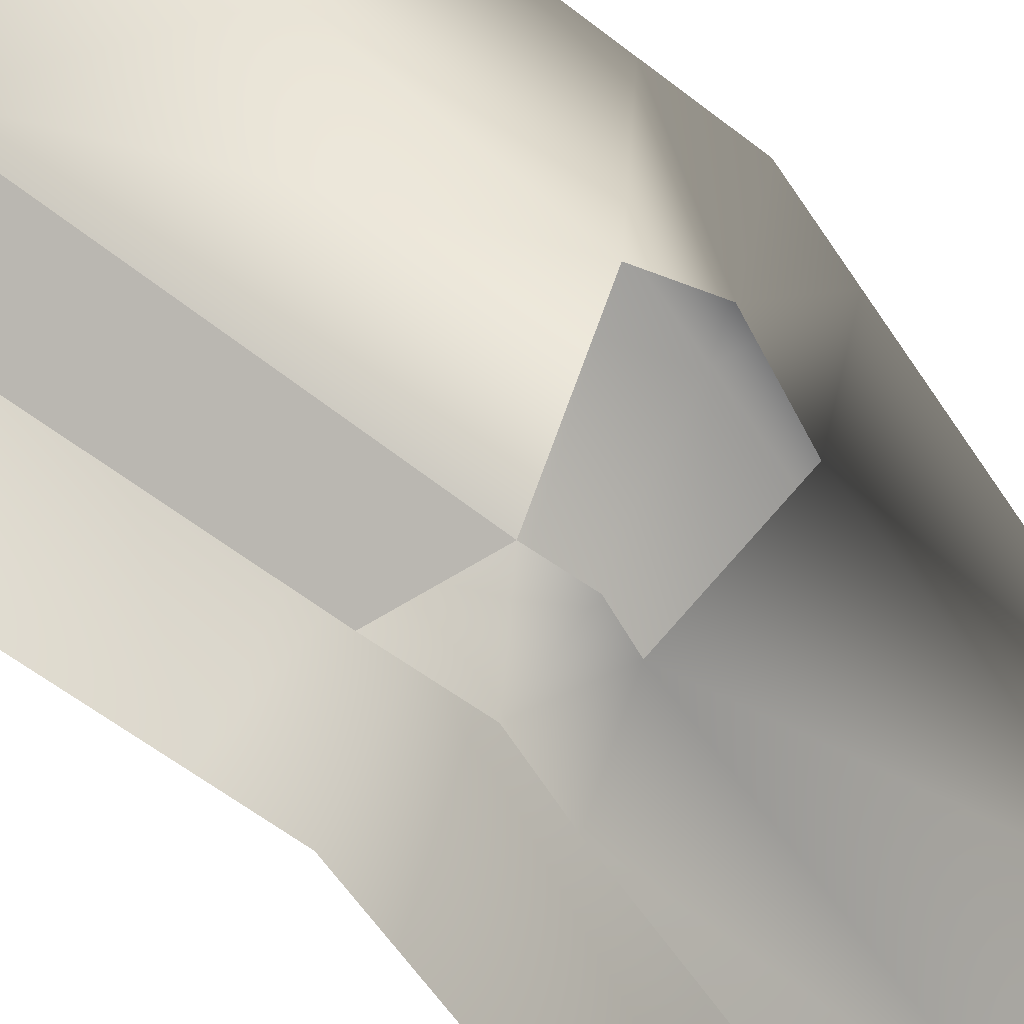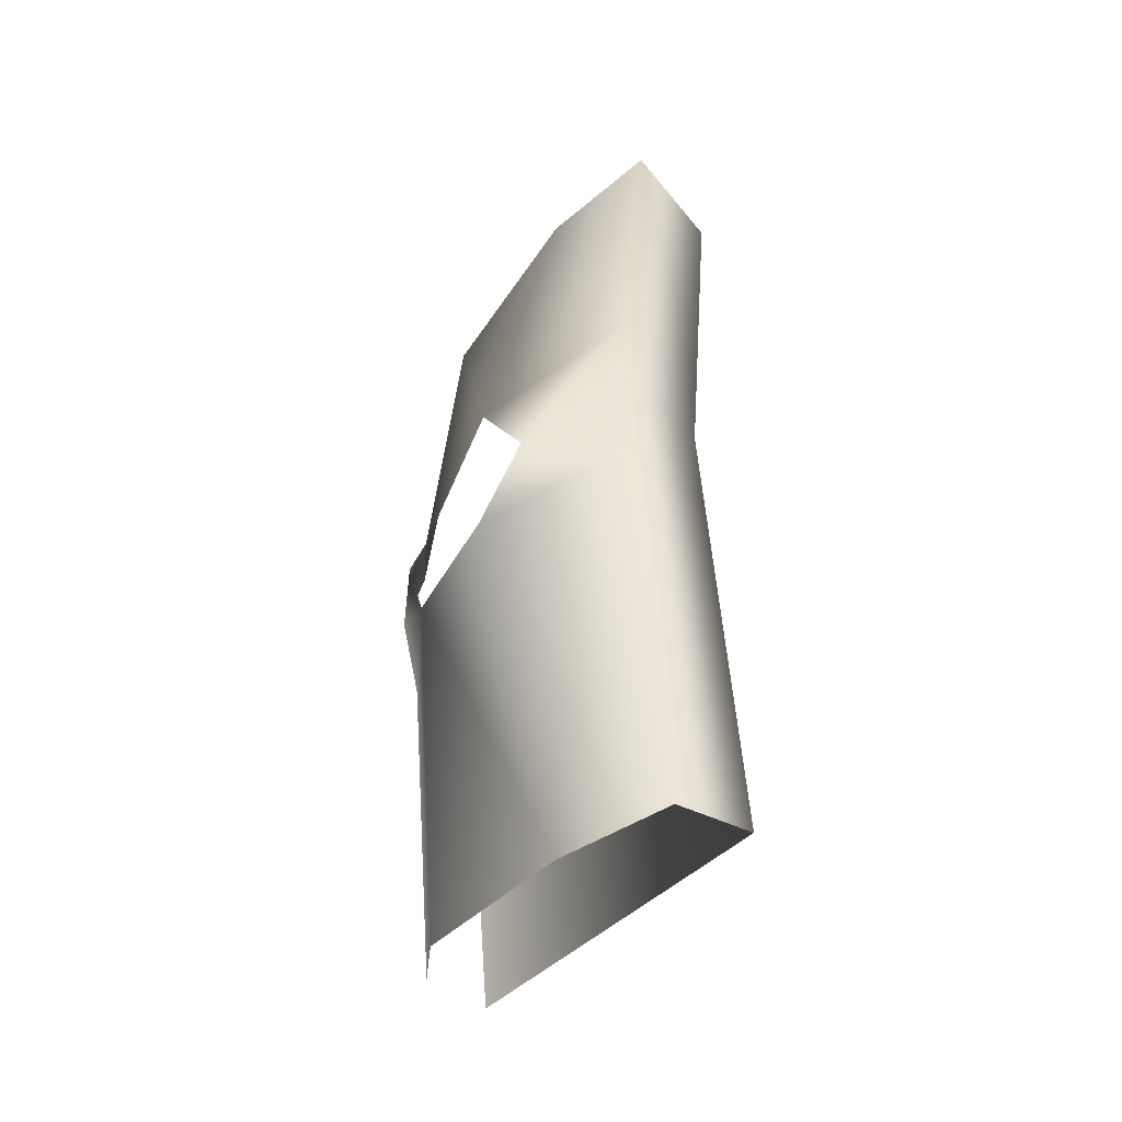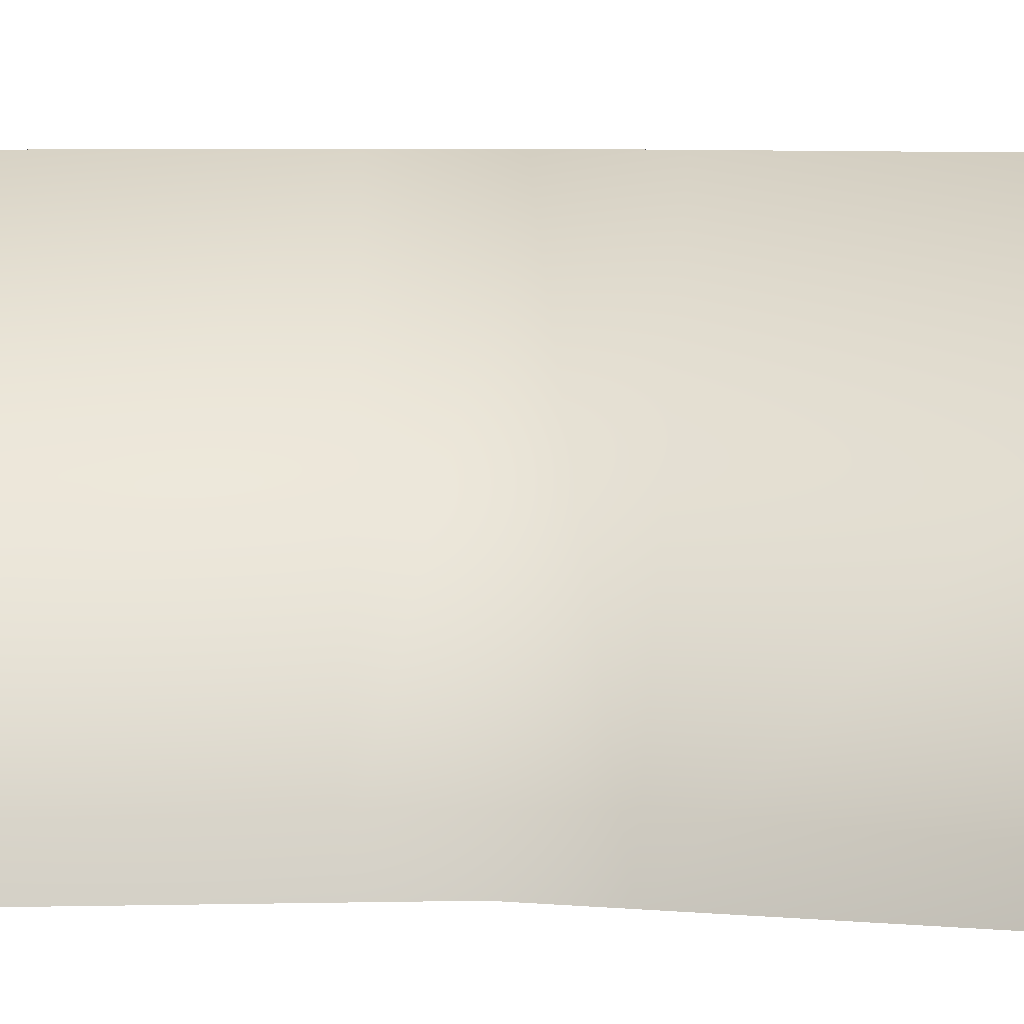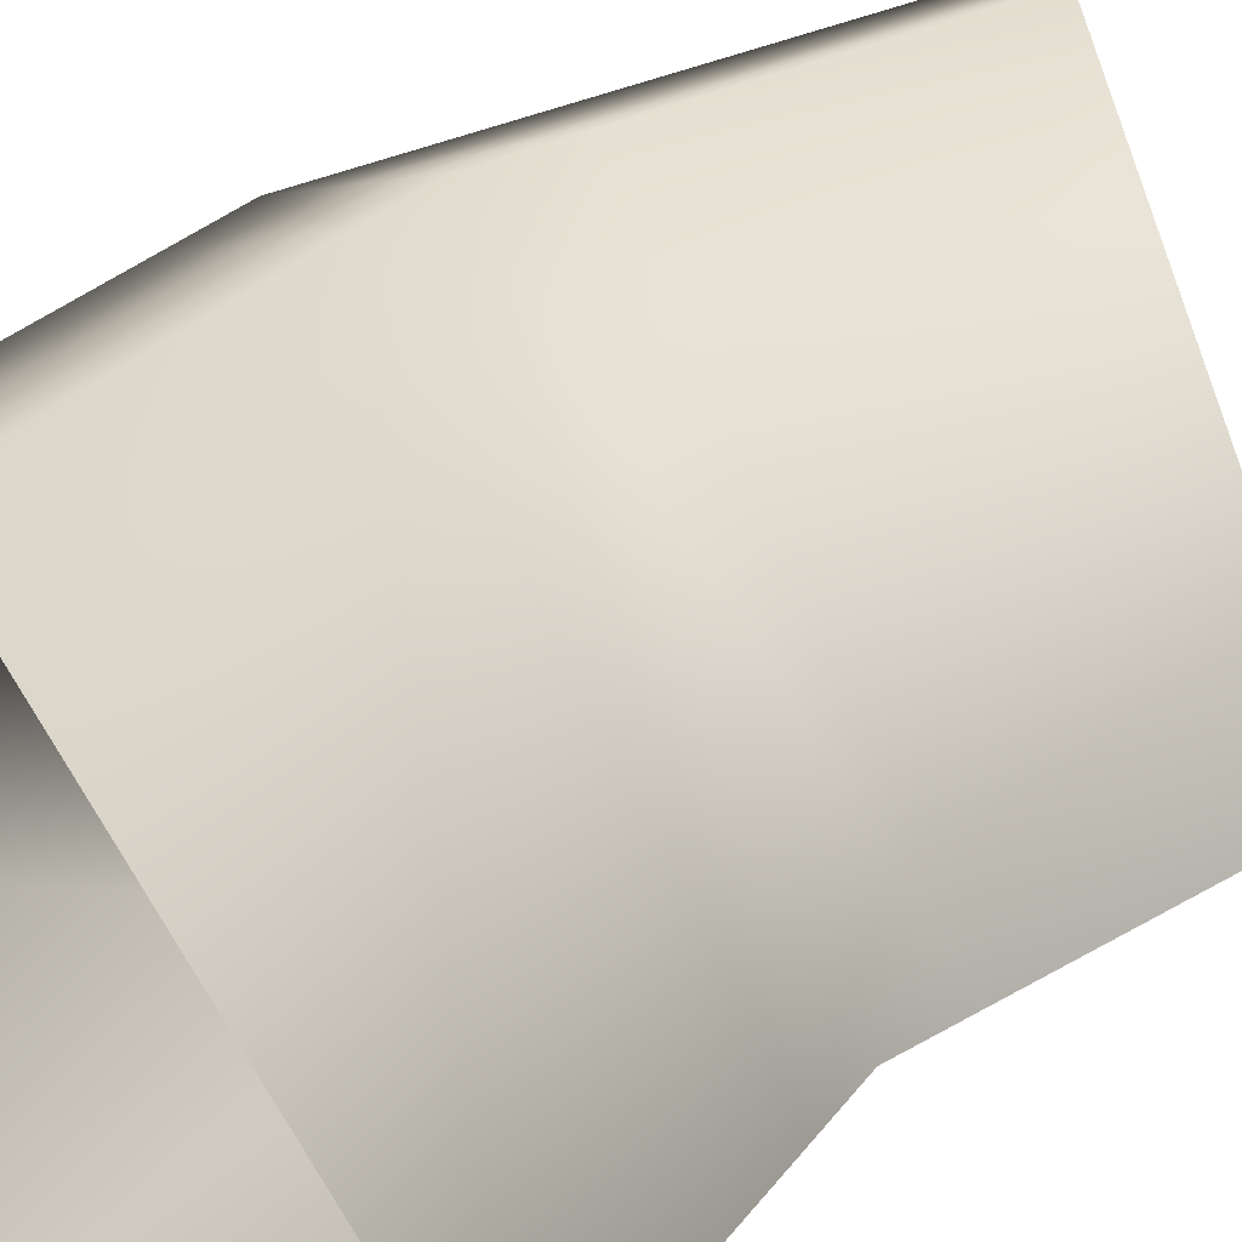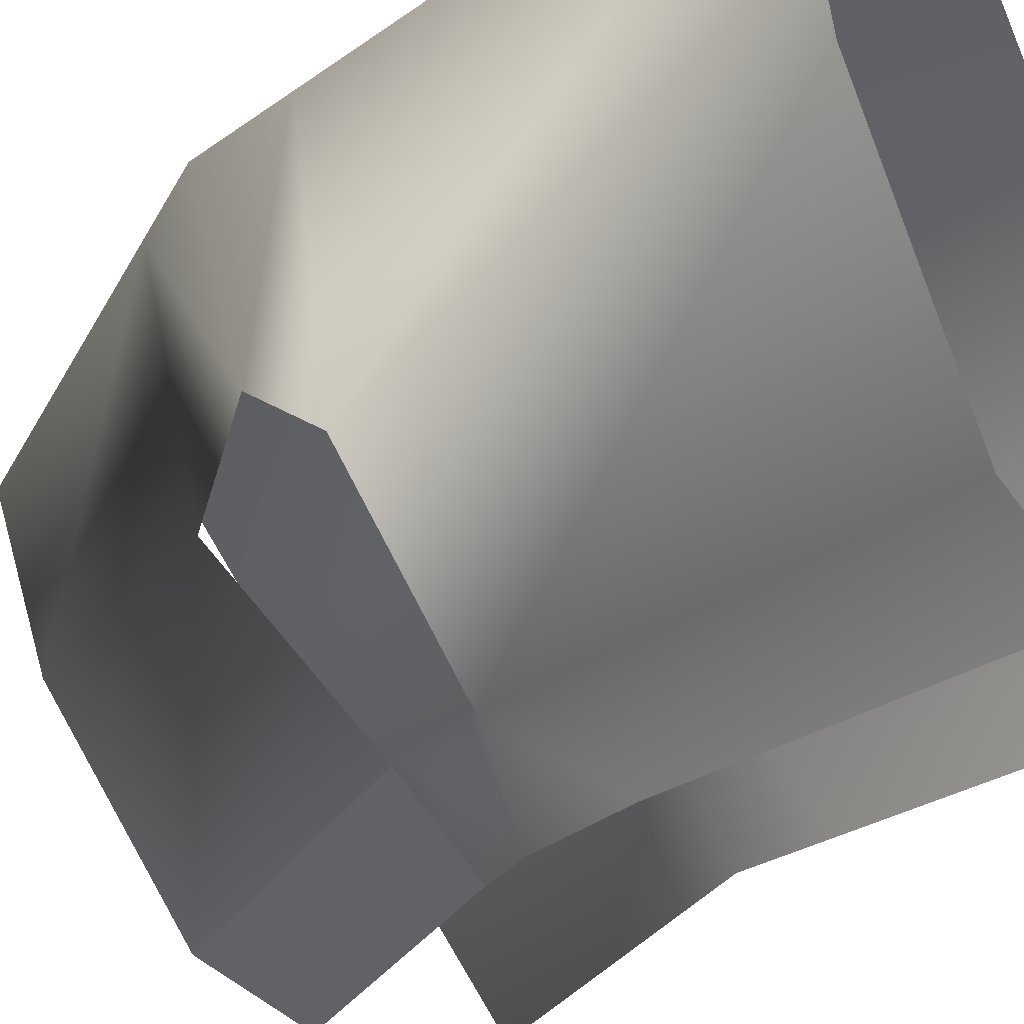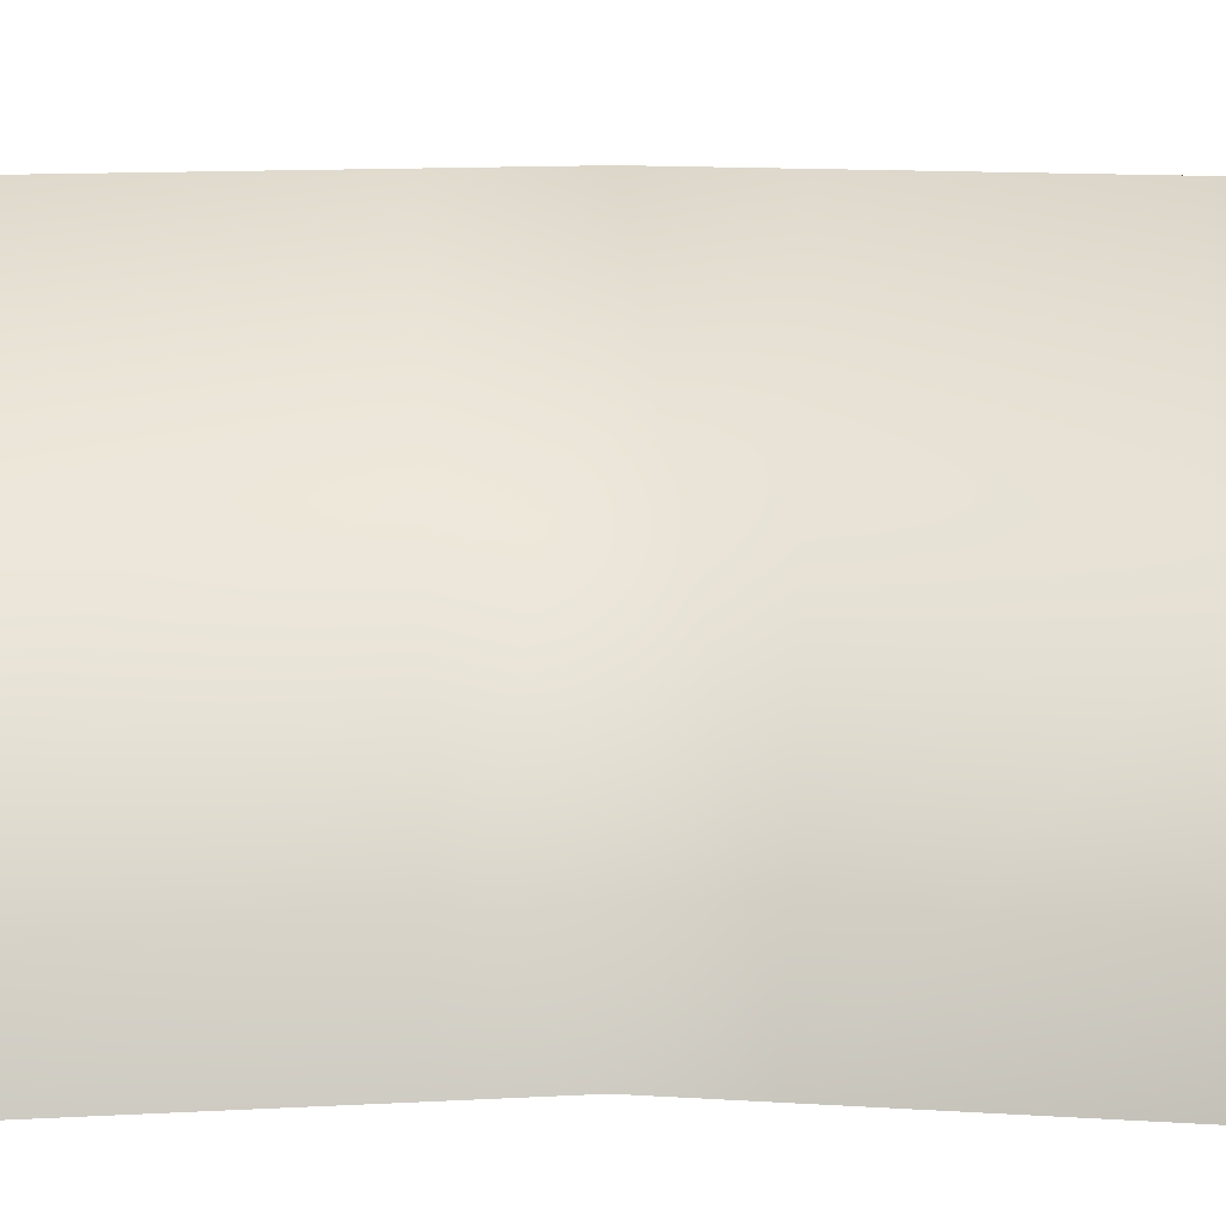
<metadata>
{"format":"obj","ext":"obj","renderer":"f3d","projection":"perspective","resolution":1024,"background":"white","views":[{"elev":-58.6,"azim":42.1,"up":"+Y"},{"elev":-46.5,"azim":117.0,"up":"+Z"},{"elev":7.0,"azim":-84.5,"up":"+Y"},{"elev":21.9,"azim":-146.8,"up":"+Y"},{"elev":-22.2,"azim":152.0,"up":"+Y"},{"elev":11.4,"azim":-89.3,"up":"+Y"}]}
</metadata>
<code>
g default
v 26.21 39.65 6.135
v 26.21 39.65 23.17
v 27.29 39.65 16.39
v 27.29 39.65 12.92
v 27.71 40.61 5.649
v 27.71 40.61 23.66
v 28.85 40.61 15.65
v 28.85 40.61 13.65
v 29.68 44.23 5.009
v 30.36 46.85 4.788
v 29.68 44.23 24.3
v 30.36 46.85 24.52
v 30.96 43.17 16.32
v 31.6 46.85 16.66
v 30.96 43.17 12.99
v 31.6 46.85 12.64
v 28.26 47.44 5.47
v 28.26 47.44 23.83
v 29.42 47.44 16.52
v 29.42 47.44 12.78
v 23.83 39.65 6.909
v 23.83 39.65 22.4
v 24.81 39.65 16.23
v 24.81 39.65 13.07
v 27.7 39.46 14.65
v 29.14 40.43 14.65
v 31.21 44.23 14.65
v 31.92 46.85 14.65
v 29.71 47.44 14.65
v 25.06 39.65 14.65
g krawedzKotla:prawyBok
f 2 3 7 6
f 4 1 5 8
f 11 13 14 12
f 15 9 10 16
f 12 14 19 18
f 16 10 17 20
f 18 19 23 22
f 20 17 21 24
f 7 3 25 26
f 14 13 27 28
f 19 14 28 29
f 23 19 29 30
f 29 20 24 30
f 28 16 20 29
f 27 15 16 28
f 25 4 8 26
f 8 5 9 15
f 6 7 13 11

</code>
